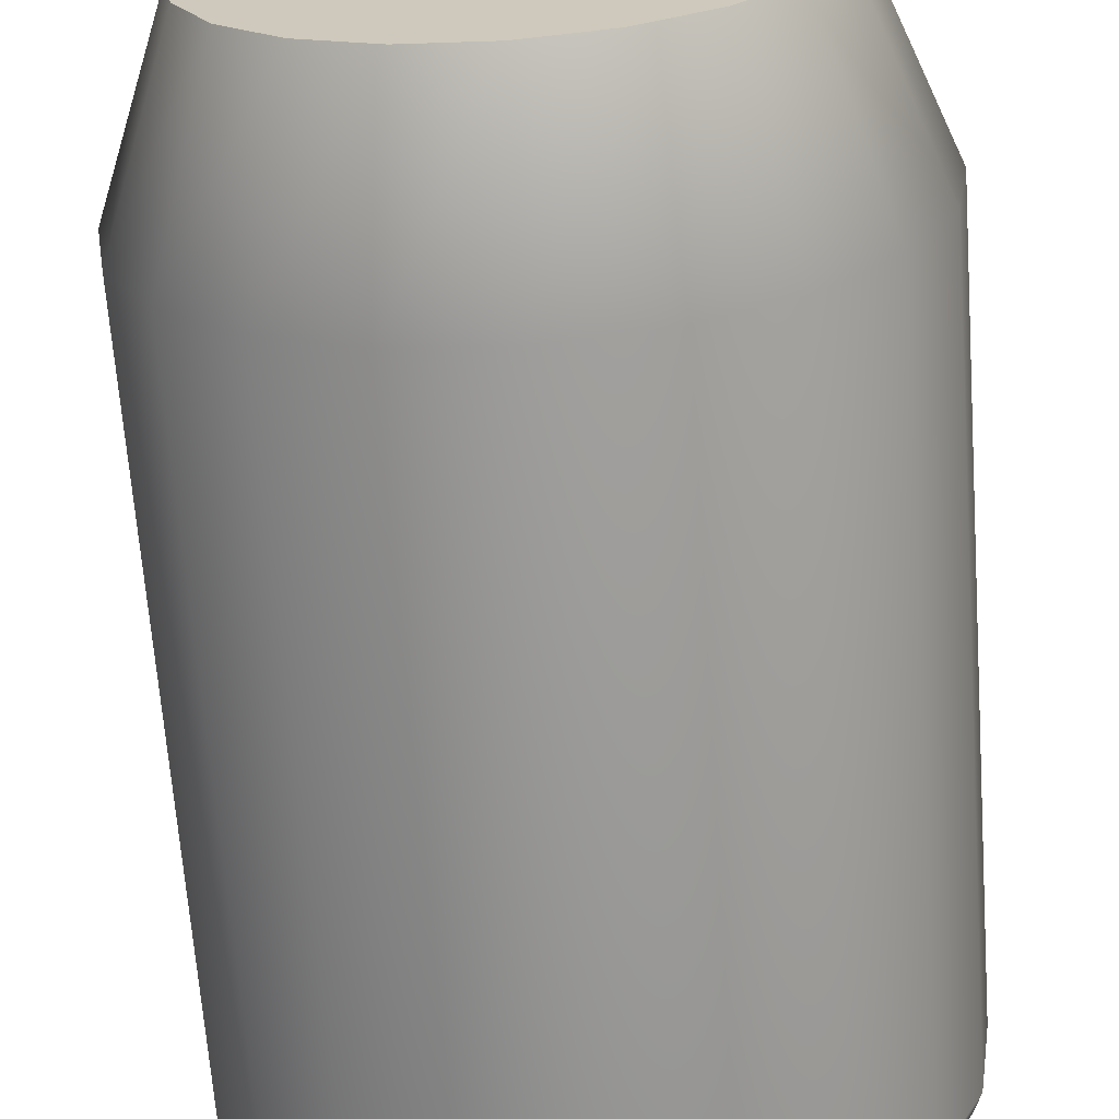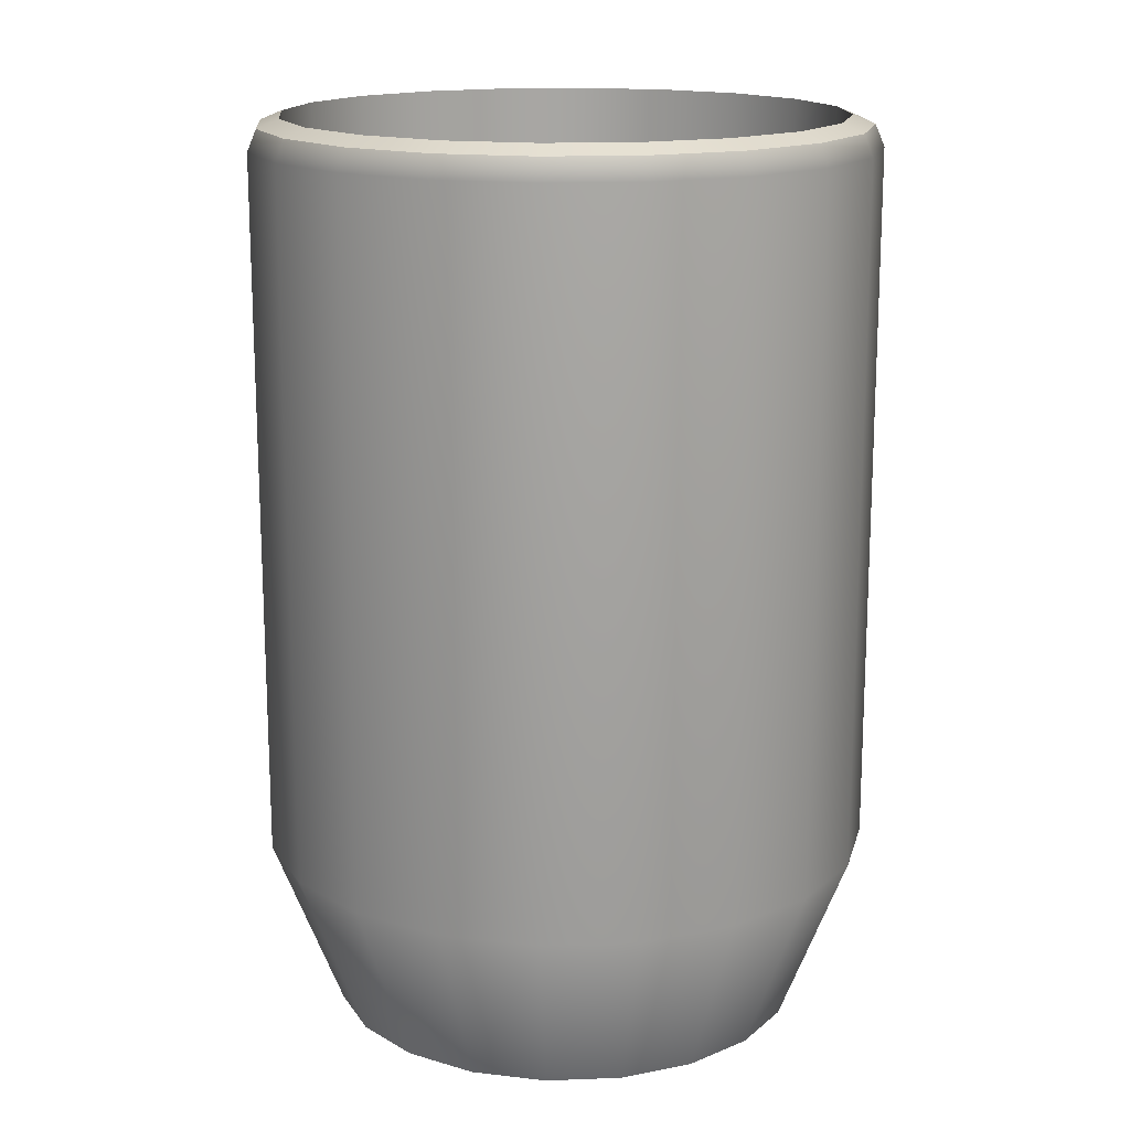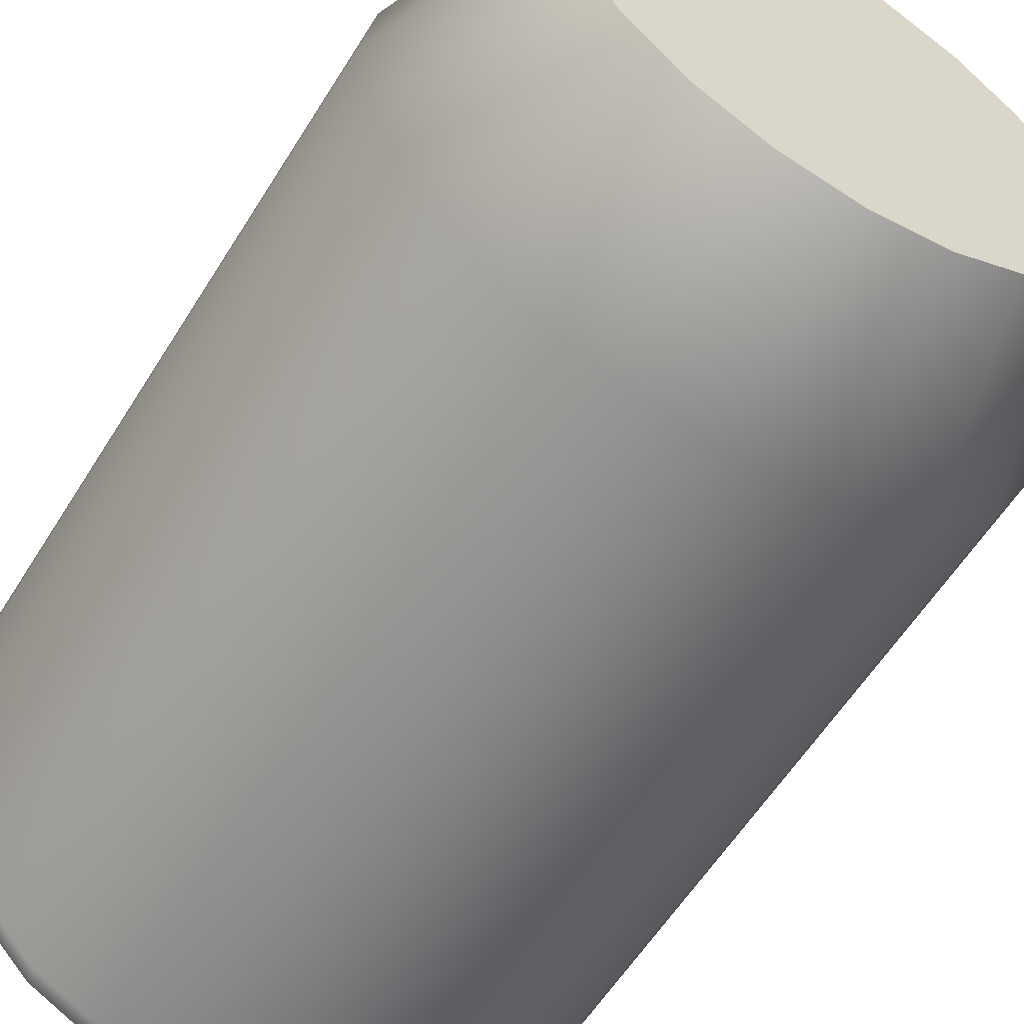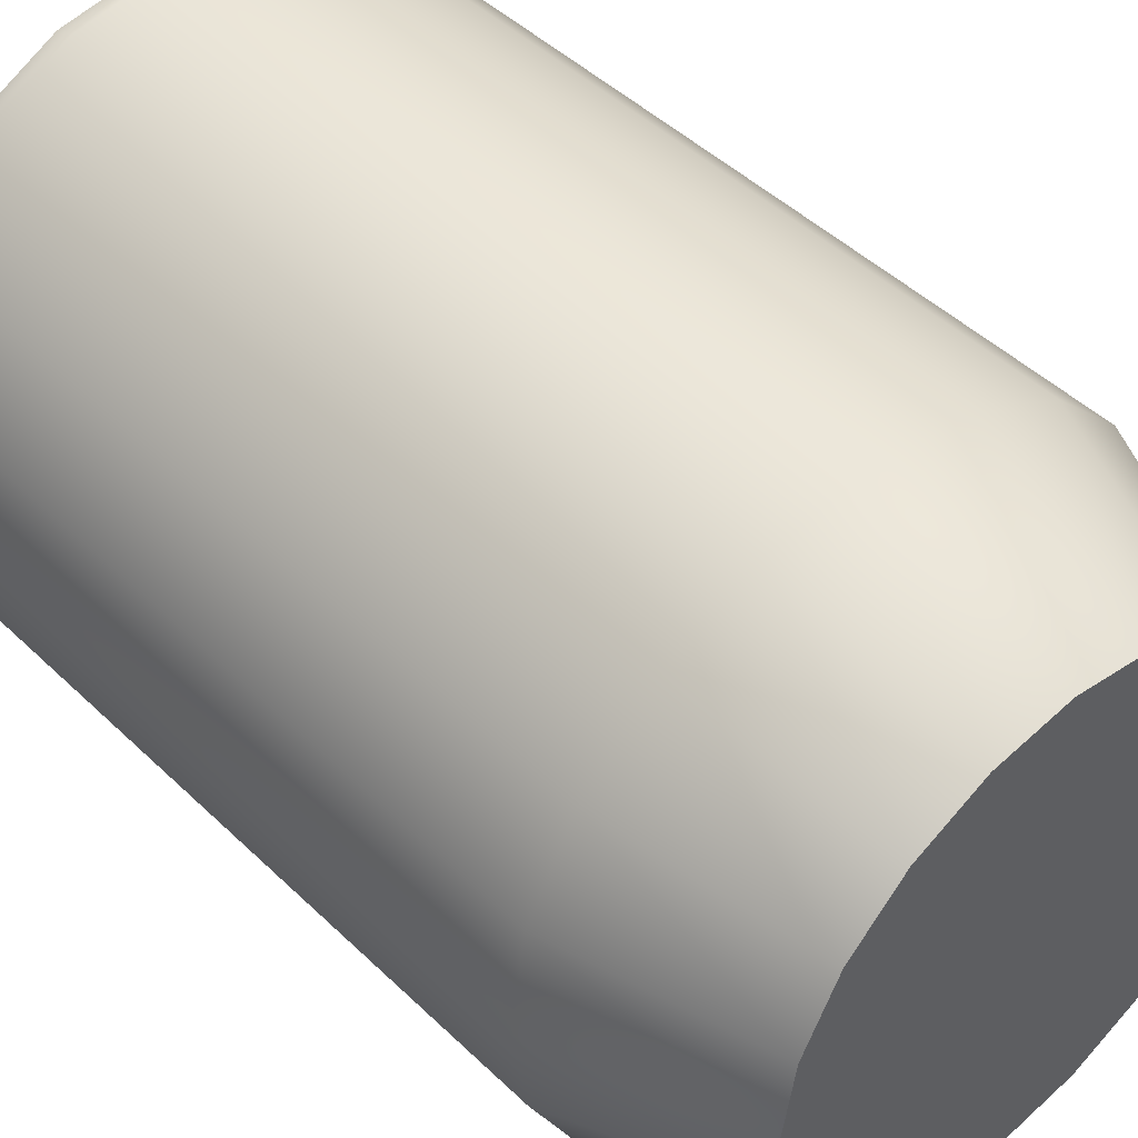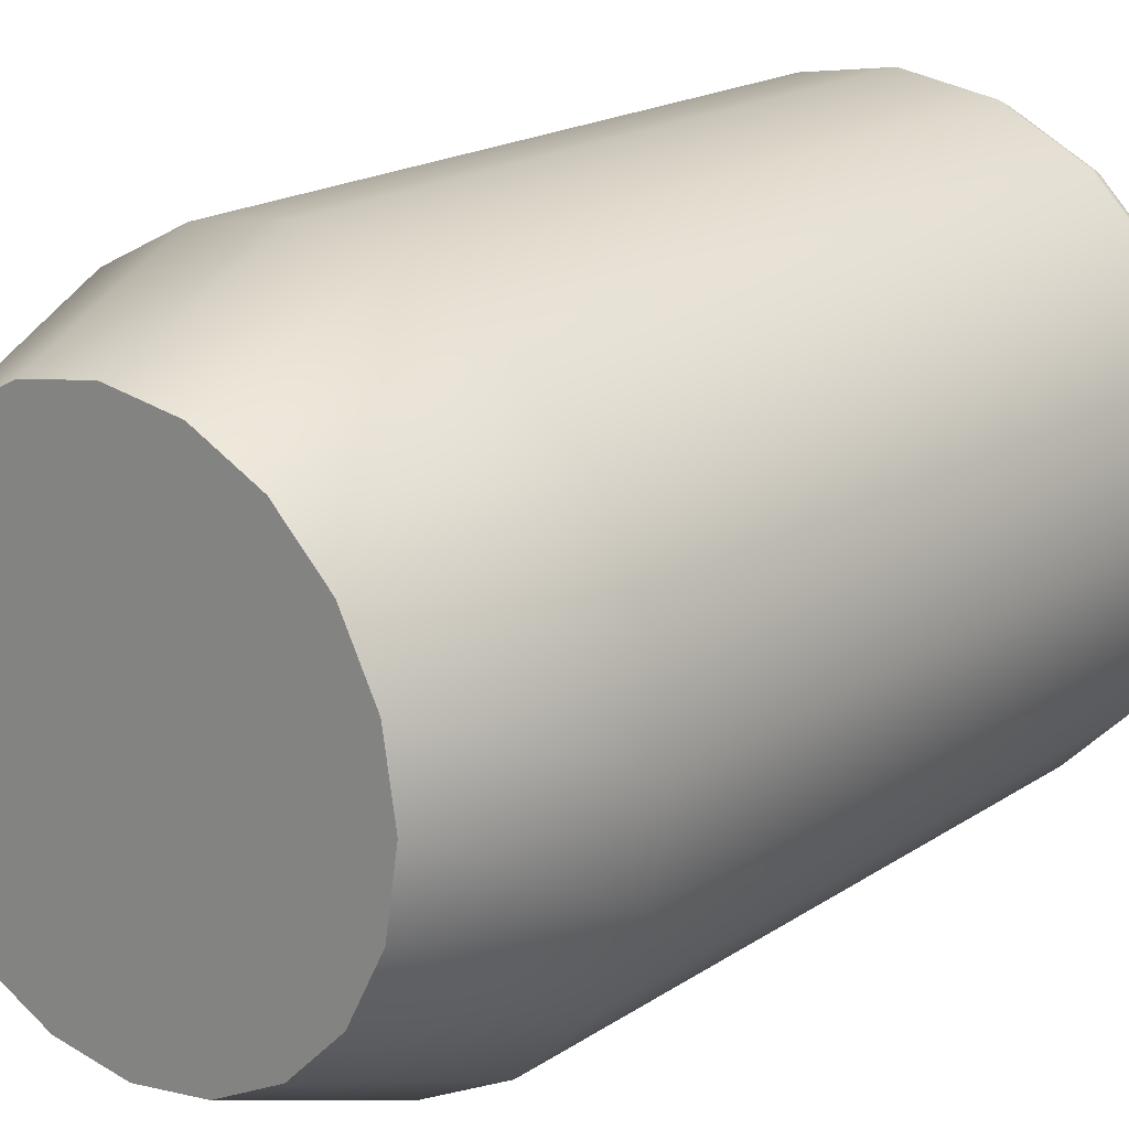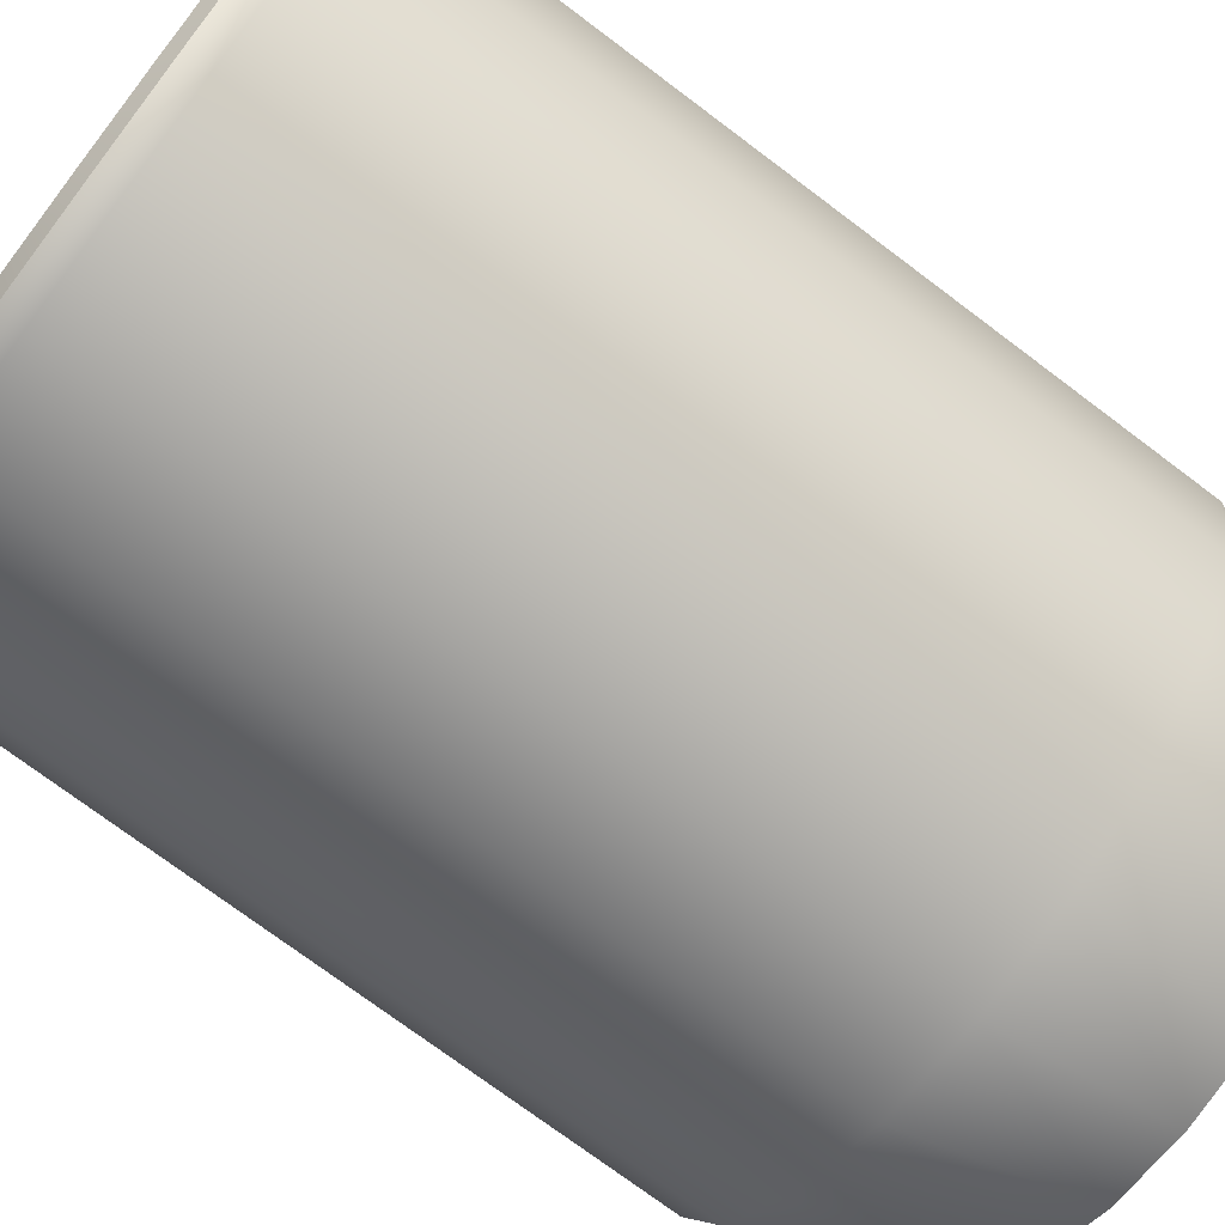
<metadata>
{"format":"obj","ext":"obj","renderer":"f3d","projection":"perspective","resolution":1024,"background":"white","views":[{"elev":-66.5,"azim":4.2,"up":"+Z"},{"elev":16.1,"azim":58.5,"up":"+Y"},{"elev":-58.4,"azim":-31.6,"up":"+Z"},{"elev":46.3,"azim":-42.5,"up":"+Z"},{"elev":18.7,"azim":38.7,"up":"+Z"},{"elev":-73.9,"azim":-127.0,"up":"+Z"}]}
</metadata>
<code>
g default
v -12.12 29.6 -49.53
v -12.47 29.6 -50.23
v -13.03 29.6 -50.78
v -13.73 29.6 -51.14
v -14.5 29.6 -51.26
v -15.27 29.6 -51.14
v -15.97 29.6 -50.78
v -16.52 29.6 -50.23
v -16.88 29.6 -49.53
v -17 29.6 -48.76
v -16.88 29.6 -47.98
v -16.52 29.6 -47.29
v -15.97 29.6 -46.73
v -15.27 29.6 -46.38
v -14.5 29.6 -46.25
v -13.73 29.6 -46.38
v -13.03 29.6 -46.73
v -12.47 29.6 -47.29
v -12.12 29.6 -47.98
v -11.99 29.6 -48.76
v -14.5 29.6 -48.76
v -11.43 38.83 -49.75
v -11.52 39.06 -49.73
v -11.74 39.15 -49.65
v -11.89 38.83 -50.65
v -11.96 39.06 -50.6
v -12.15 39.15 -50.46
v -12.6 38.83 -51.37
v -12.66 39.06 -51.29
v -12.79 39.15 -51.11
v -13.5 38.83 -51.83
v -13.53 39.06 -51.74
v -13.6 39.15 -51.52
v -14.5 38.83 -51.98
v -14.5 39.06 -51.89
v -14.5 39.15 -51.66
v -15.5 38.83 -51.83
v -15.47 39.06 -51.74
v -15.4 39.15 -51.52
v -16.4 38.83 -51.37
v -16.34 39.06 -51.29
v -16.21 39.15 -51.11
v -17.11 38.83 -50.65
v -17.03 39.06 -50.6
v -16.85 39.15 -50.46
v -17.57 38.83 -49.75
v -17.48 39.06 -49.73
v -17.26 39.15 -49.65
v -17.73 38.83 -48.76
v -17.63 39.06 -48.76
v -17.4 39.15 -48.76
v -17.57 38.83 -47.76
v -17.48 39.06 -47.79
v -17.26 39.15 -47.86
v -17.11 38.83 -46.86
v -17.03 39.06 -46.92
v -16.85 39.15 -47.05
v -16.4 38.83 -46.15
v -16.34 39.06 -46.22
v -16.21 39.15 -46.41
v -15.5 38.83 -45.69
v -15.47 39.06 -45.78
v -15.4 39.15 -45.99
v -14.5 38.83 -45.53
v -14.5 39.06 -45.62
v -14.5 39.15 -45.85
v -13.5 38.83 -45.69
v -13.53 39.06 -45.78
v -13.6 39.15 -45.99
v -12.6 38.83 -46.15
v -12.66 39.06 -46.22
v -12.79 39.15 -46.41
v -11.89 38.83 -46.86
v -11.96 39.06 -46.92
v -12.15 39.15 -47.05
v -11.43 38.83 -47.76
v -11.52 39.06 -47.79
v -11.74 39.15 -47.86
v -11.27 38.83 -48.76
v -11.37 39.06 -48.76
v -11.59 39.15 -48.76
v -12.15 31.57 -50.46
v -11.74 31.57 -49.65
v -14.5 31.57 -48.76
v -12.79 31.57 -51.11
v -13.6 31.57 -51.52
v -14.5 31.57 -51.66
v -15.4 31.57 -51.52
v -16.21 31.57 -51.11
v -16.85 31.57 -50.46
v -17.26 31.57 -49.65
v -17.4 31.57 -48.76
v -17.26 31.57 -47.86
v -16.85 31.57 -47.05
v -16.21 31.57 -46.41
v -15.4 31.57 -45.99
v -14.5 31.57 -45.85
v -13.6 31.57 -45.99
v -12.79 31.57 -46.41
v -12.15 31.57 -47.05
v -11.74 31.57 -47.86
v -11.59 31.57 -48.76
v -11.89 31.45 -50.65
v -11.43 31.45 -49.75
v -11.27 31.45 -48.76
v -11.43 31.45 -47.76
v -11.89 31.45 -46.86
v -12.6 31.45 -46.15
v -13.5 31.45 -45.69
v -14.5 31.45 -45.53
v -15.5 31.45 -45.69
v -16.4 31.45 -46.15
v -17.11 31.45 -46.86
v -17.57 31.45 -47.76
v -17.73 31.45 -48.76
v -17.57 31.45 -49.75
v -17.11 31.45 -50.65
v -16.4 31.45 -51.37
v -15.5 31.45 -51.83
v -14.5 31.45 -51.98
v -13.5 31.45 -51.83
v -12.6 31.45 -51.37
g Objeto_Mesita Mesita Sala
f 2 1 21
f 3 2 21
f 4 3 21
f 5 4 21
f 6 5 21
f 7 6 21
f 8 7 21
f 9 8 21
f 10 9 21
f 11 10 21
f 12 11 21
f 13 12 21
f 14 13 21
f 15 14 21
f 16 15 21
f 17 16 21
f 18 17 21
f 19 18 21
f 20 19 21
f 1 20 21
f 1 2 103 104
f 2 3 122 103
f 3 4 121 122
f 4 5 120 121
f 5 6 119 120
f 6 7 118 119
f 7 8 117 118
f 8 9 116 117
f 9 10 115 116
f 10 11 114 115
f 11 12 113 114
f 12 13 112 113
f 13 14 111 112
f 14 15 110 111
f 15 16 109 110
f 16 17 108 109
f 17 18 107 108
f 18 19 106 107
f 19 20 105 106
f 20 1 104 105
f 83 82 84
f 82 85 84
f 85 86 84
f 86 87 84
f 87 88 84
f 88 89 84
f 89 90 84
f 90 91 84
f 91 92 84
f 92 93 84
f 93 94 84
f 94 95 84
f 95 96 84
f 96 97 84
f 97 98 84
f 98 99 84
f 99 100 84
f 100 101 84
f 101 102 84
f 102 83 84
f 22 23 80 79
f 23 24 81 80
f 24 23 26 27
f 23 22 25 26
f 27 26 29 30
f 26 25 28 29
f 30 29 32 33
f 29 28 31 32
f 33 32 35 36
f 32 31 34 35
f 36 35 38 39
f 35 34 37 38
f 39 38 41 42
f 38 37 40 41
f 42 41 44 45
f 41 40 43 44
f 45 44 47 48
f 44 43 46 47
f 48 47 50 51
f 47 46 49 50
f 51 50 53 54
f 50 49 52 53
f 54 53 56 57
f 53 52 55 56
f 57 56 59 60
f 56 55 58 59
f 60 59 62 63
f 59 58 61 62
f 63 62 65 66
f 62 61 64 65
f 66 65 68 69
f 65 64 67 68
f 69 68 71 72
f 68 67 70 71
f 72 71 74 75
f 71 70 73 74
f 75 74 77 78
f 74 73 76 77
f 78 77 80 81
f 77 76 79 80
f 24 27 82 83
f 27 30 85 82
f 30 33 86 85
f 33 36 87 86
f 36 39 88 87
f 39 42 89 88
f 42 45 90 89
f 45 48 91 90
f 48 51 92 91
f 51 54 93 92
f 54 57 94 93
f 57 60 95 94
f 60 63 96 95
f 63 66 97 96
f 66 69 98 97
f 69 72 99 98
f 72 75 100 99
f 75 78 101 100
f 78 81 102 101
f 81 24 83 102
f 104 103 25 22
f 105 104 22 79
f 106 105 79 76
f 107 106 76 73
f 108 107 73 70
f 109 108 70 67
f 110 109 67 64
f 111 110 64 61
f 112 111 61 58
f 113 112 58 55
f 114 113 55 52
f 115 114 52 49
f 116 115 49 46
f 117 116 46 43
f 118 117 43 40
f 119 118 40 37
f 120 119 37 34
f 121 120 34 31
f 122 121 31 28
f 103 122 28 25

</code>
